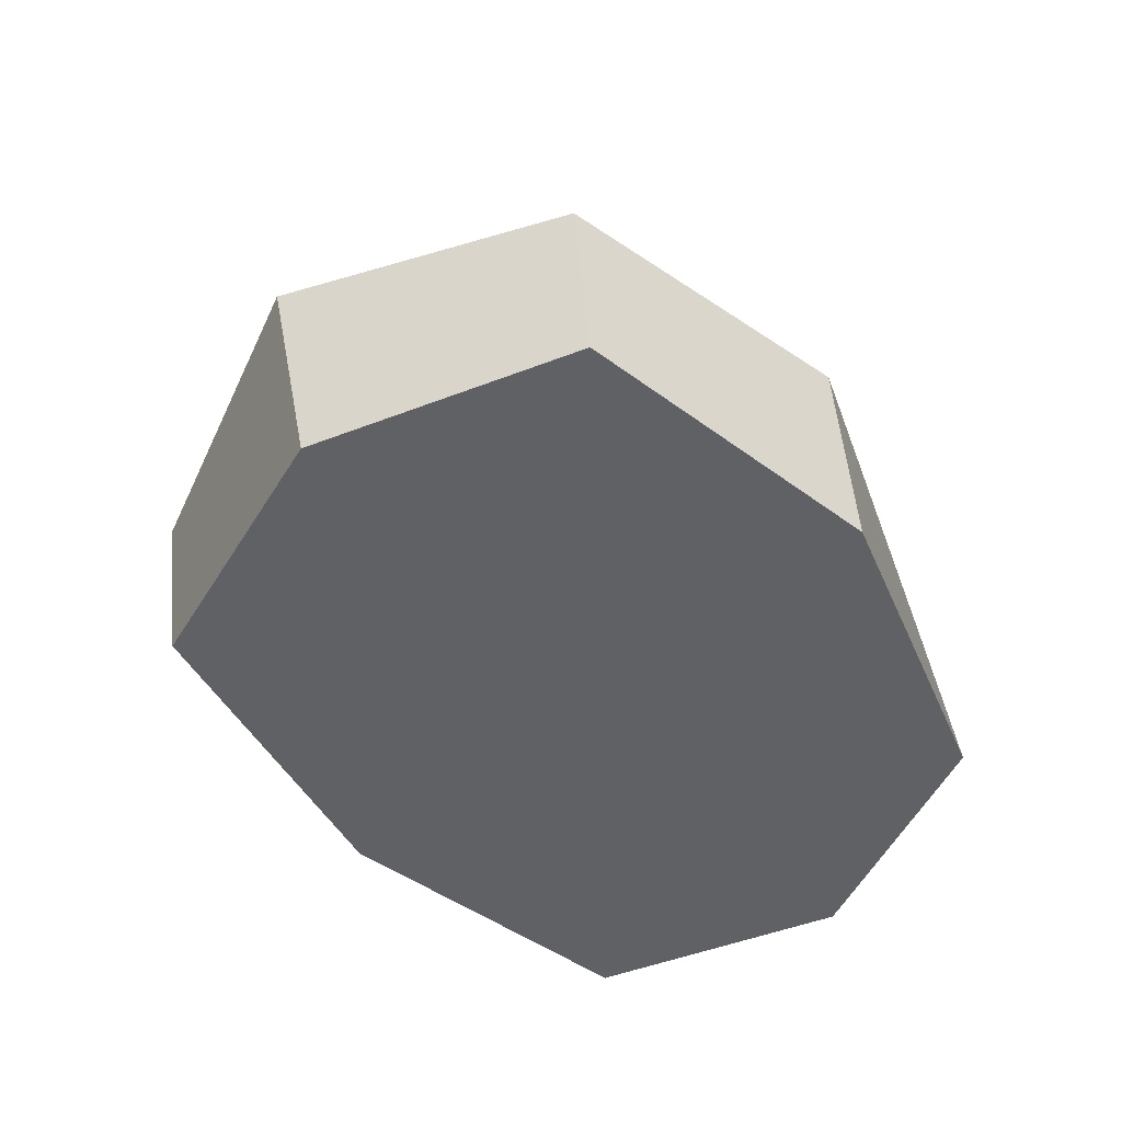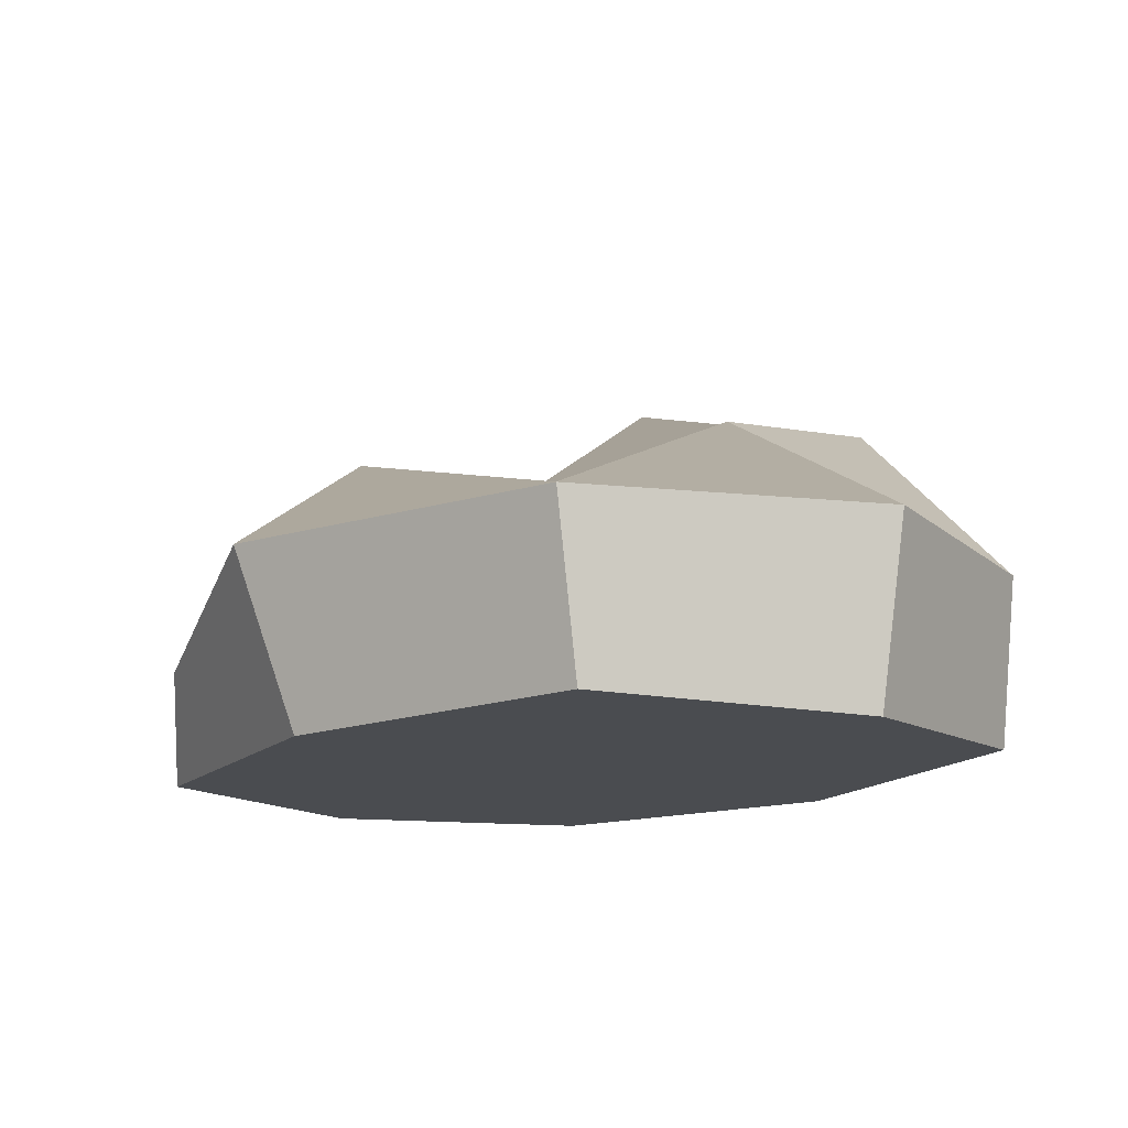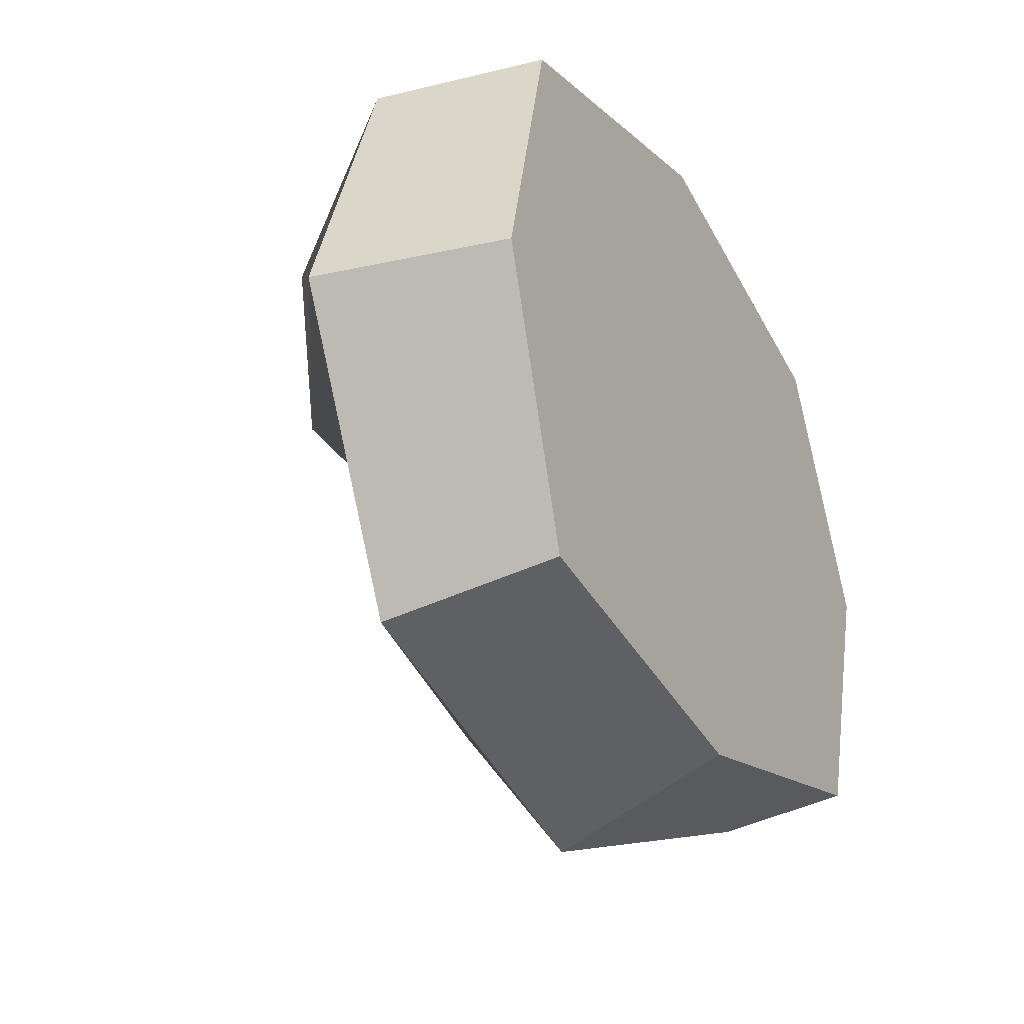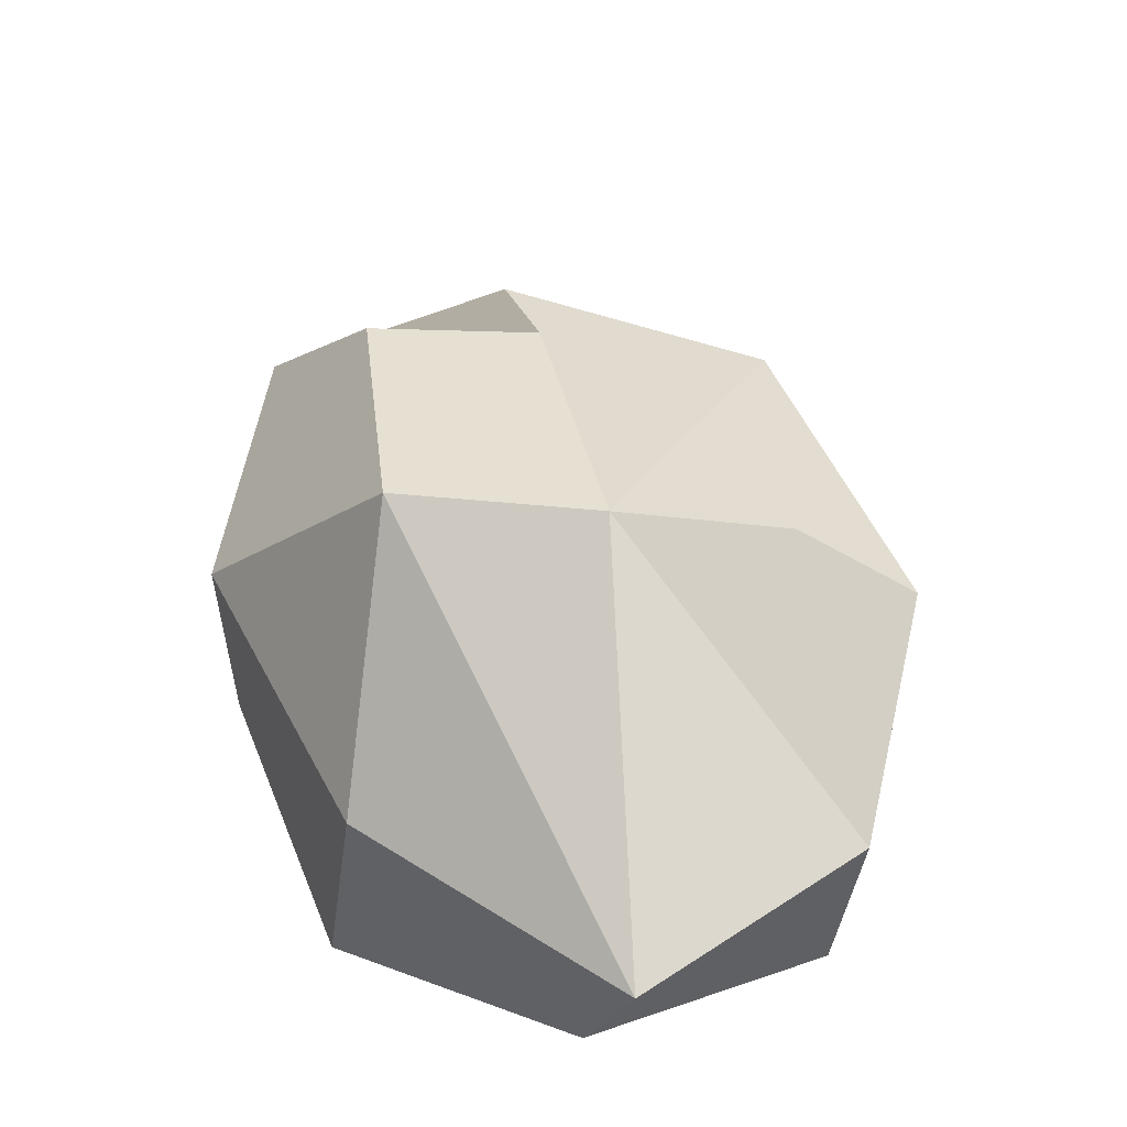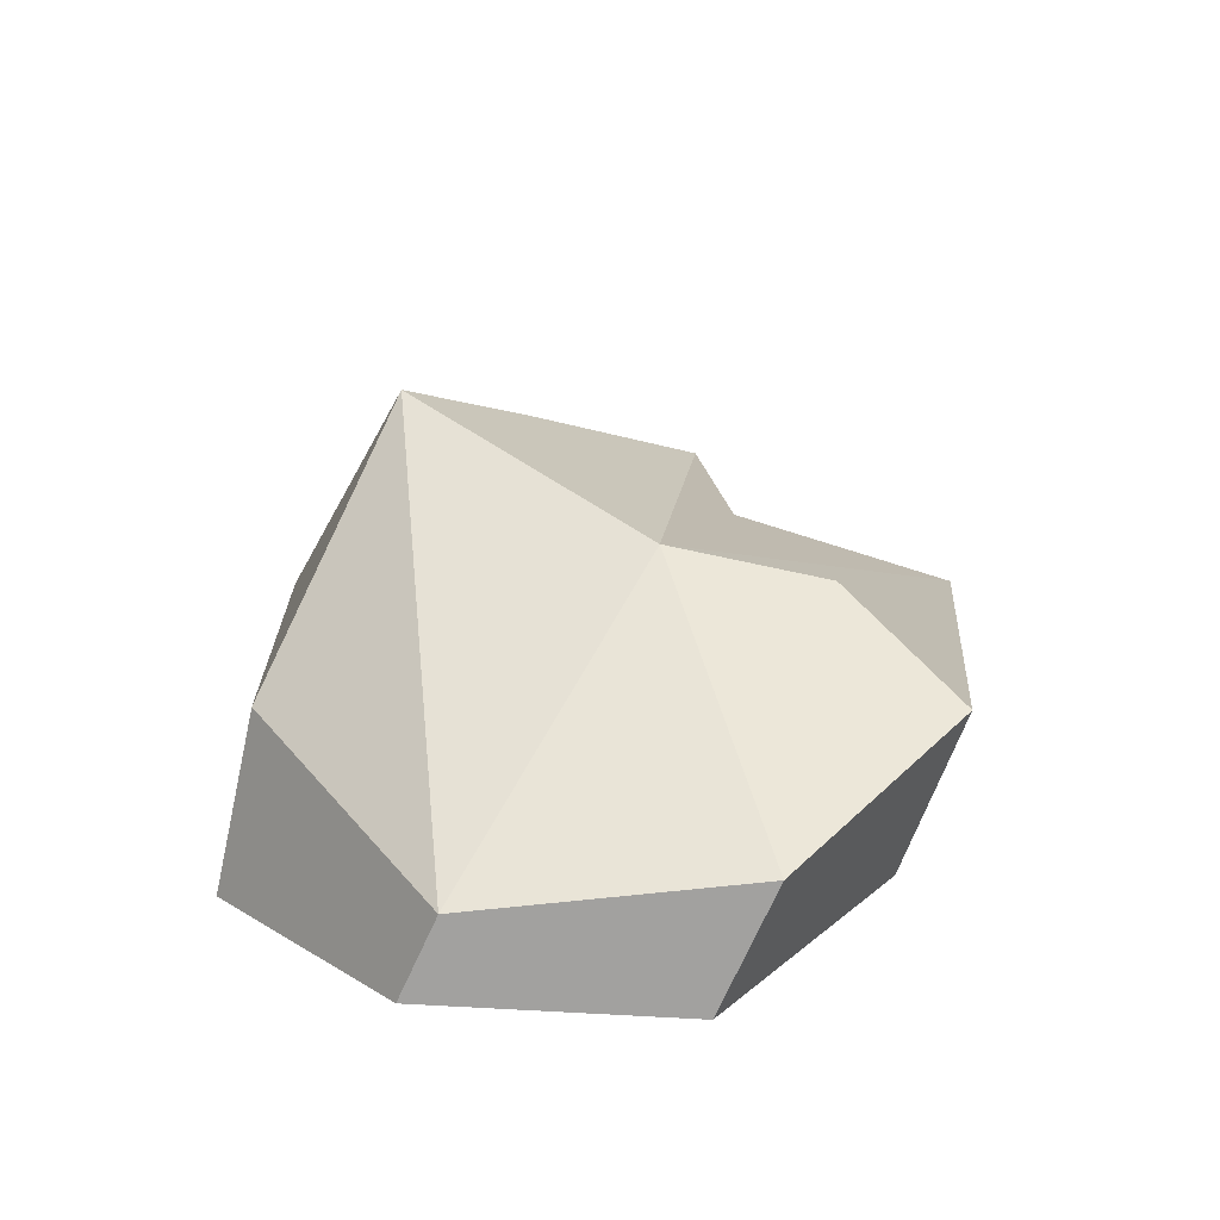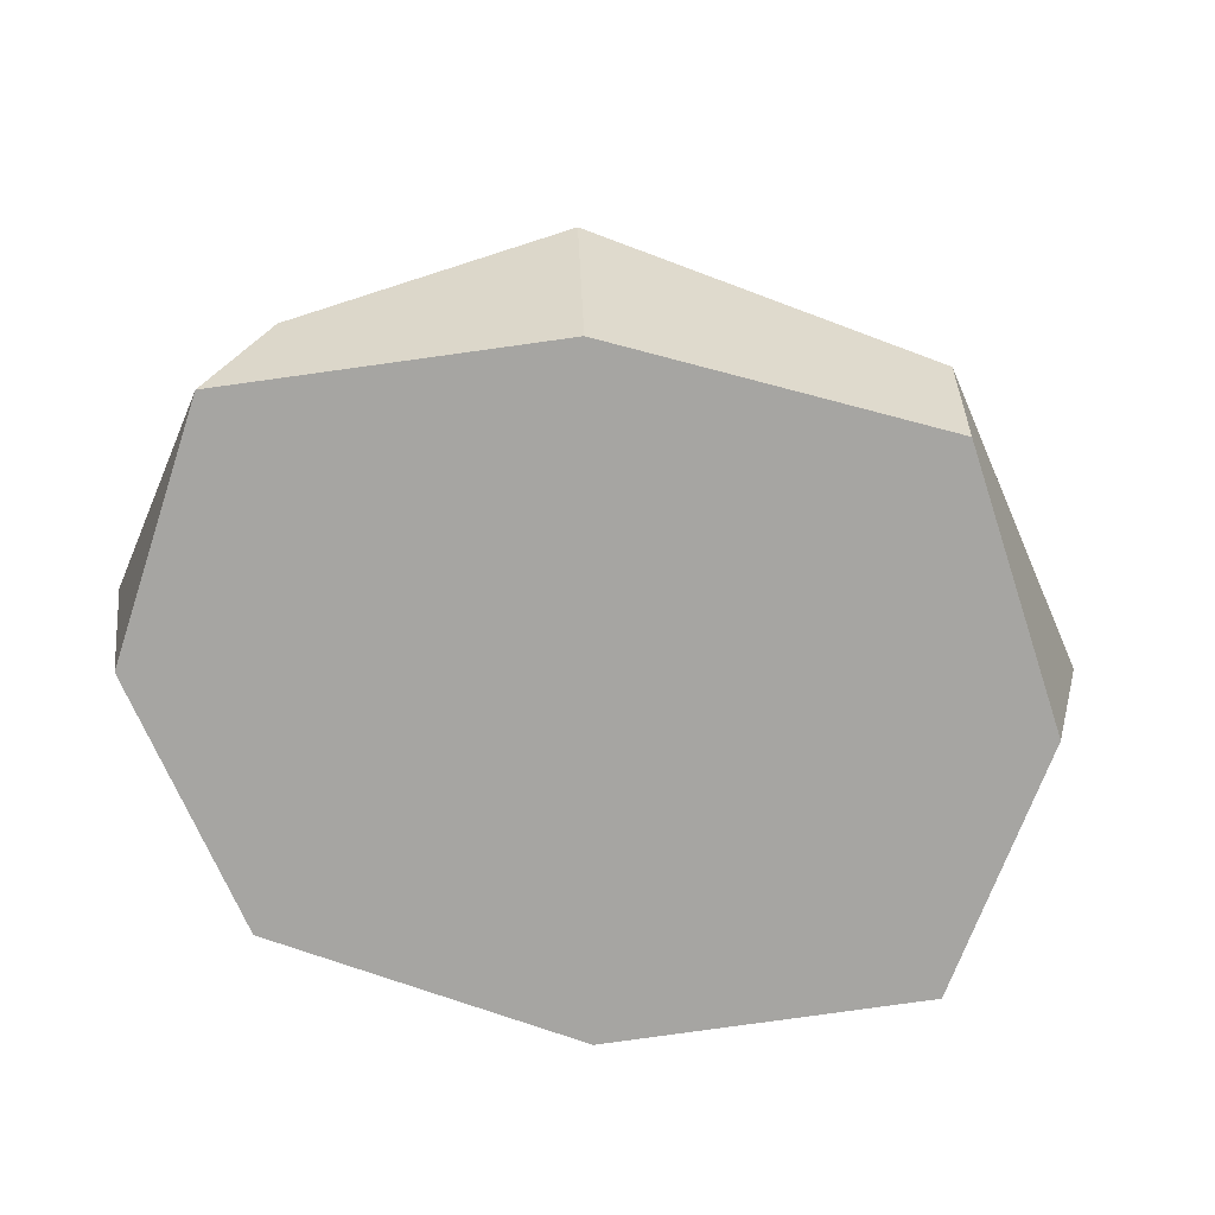
<metadata>
{"format":"obj","ext":"obj","renderer":"f3d","projection":"perspective","resolution":1024,"background":"white","views":[{"elev":-47.2,"azim":-50.0,"up":"+Y"},{"elev":-15.0,"azim":-128.6,"up":"+Y"},{"elev":-26.6,"azim":-61.5,"up":"+Z"},{"elev":50.6,"azim":85.4,"up":"+Y"},{"elev":19.0,"azim":112.3,"up":"+Y"},{"elev":-73.7,"azim":177.6,"up":"+Y"}]}
</metadata>
<code>
o rock2_Cube.001
v -0.06983 1.619 -0.4429
v 2.009 0.04349 -1.525
v 0.4222 2.456 0.8168
v 1.725 0.03765 1.294
v -1.727 0.03765 -1.451
v -1.411 1.866 0.8936
v -1.822 0.06591 1.514
v -2.291 0.00161 0.06139
v 0.1576 0.03773 -1.863
v 1.696 0.658 -1.752
v -1.946 1.042 1.521
v 1.551 1.042 1.133
v -1.754 1.042 -1.604
v 2.49 0.5853 -0.3599
v -0.03446 0.03773 1.838
v -1.408 1.747 -0.144
v 0.1408 1.61 -1.492
v 2.414 0.03773 -0.08722
v -0.2626 1.042 1.894
v -2.538 1.042 0.00923
v 0.2146 1.042 -2.245
f 1 16 6 3
f 14 1 3
f 4 12 19 15
f 12 3 19
f 19 3 6 11
f 15 19 11 7
f 7 11 20 8
f 11 6 16 20
f 20 16 1 13
f 8 20 13 5
f 2 10 14 18
f 10 1 14
f 14 3 12
f 18 14 12 4
f 5 13 21 9
f 13 1 17 21
f 21 17 1 10
f 9 21 10 2
f 5 9 2 18 4 15 7 8

</code>
